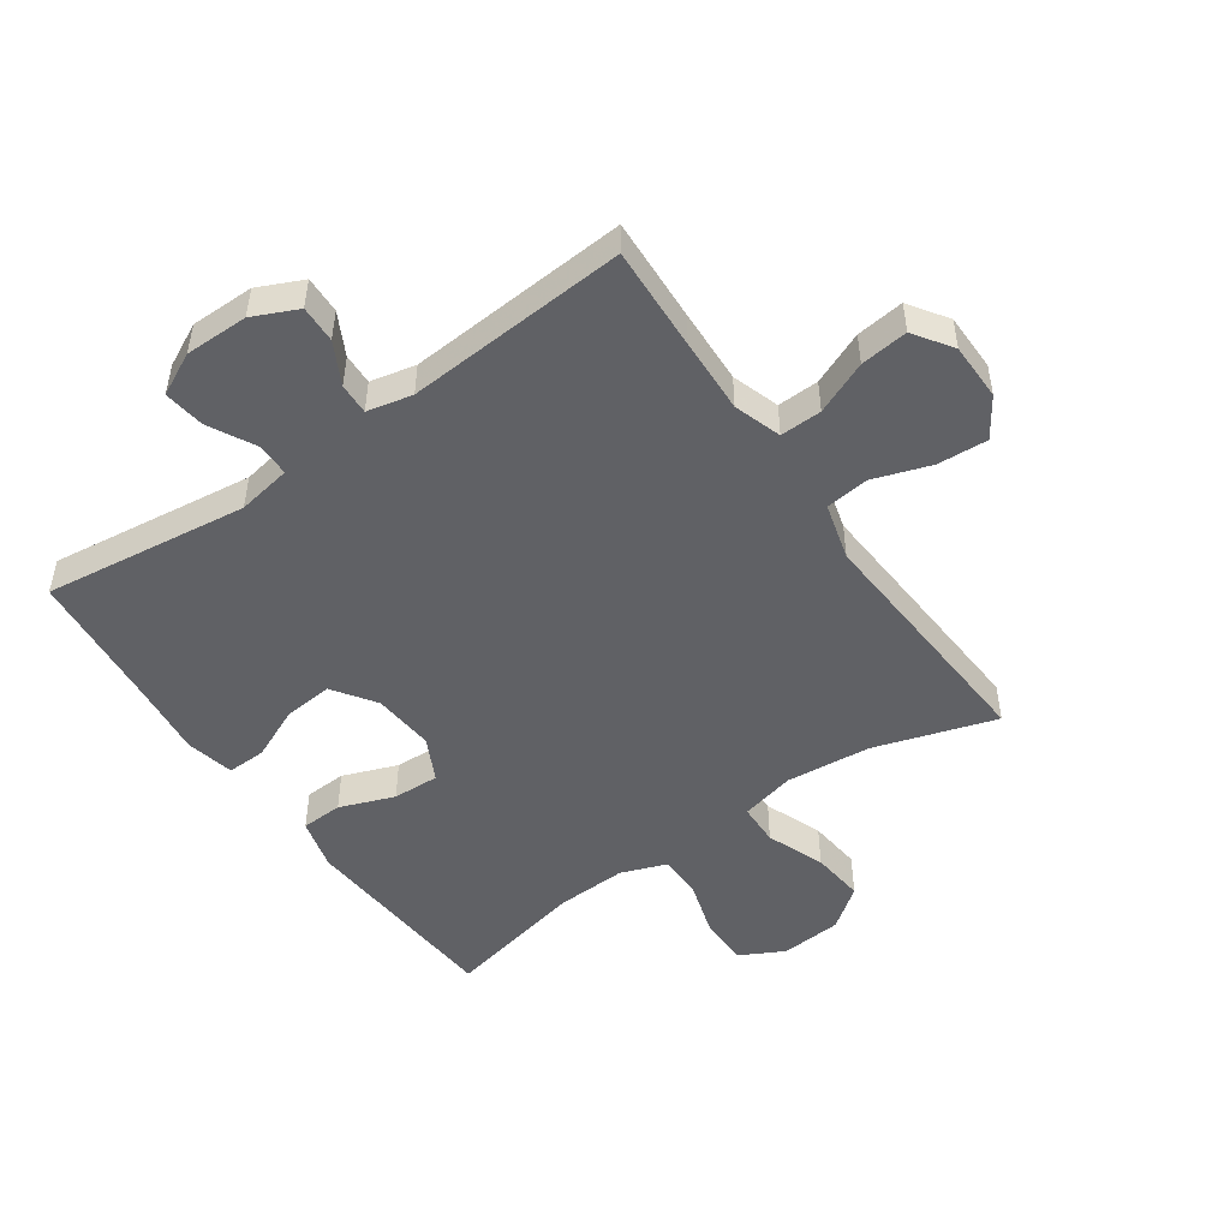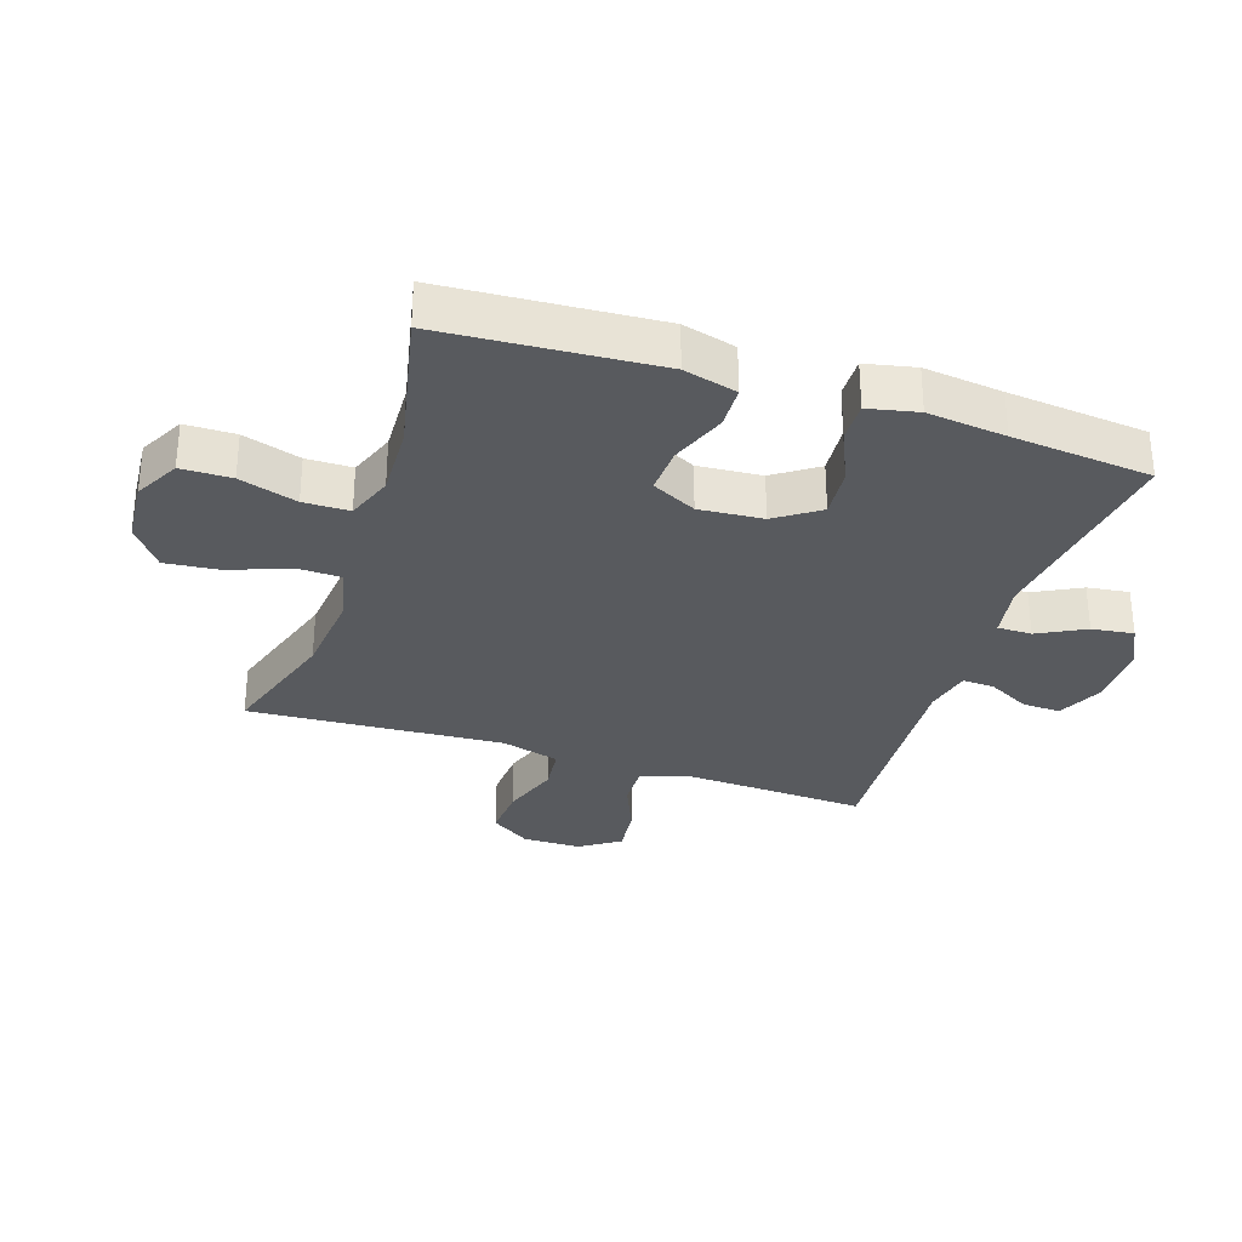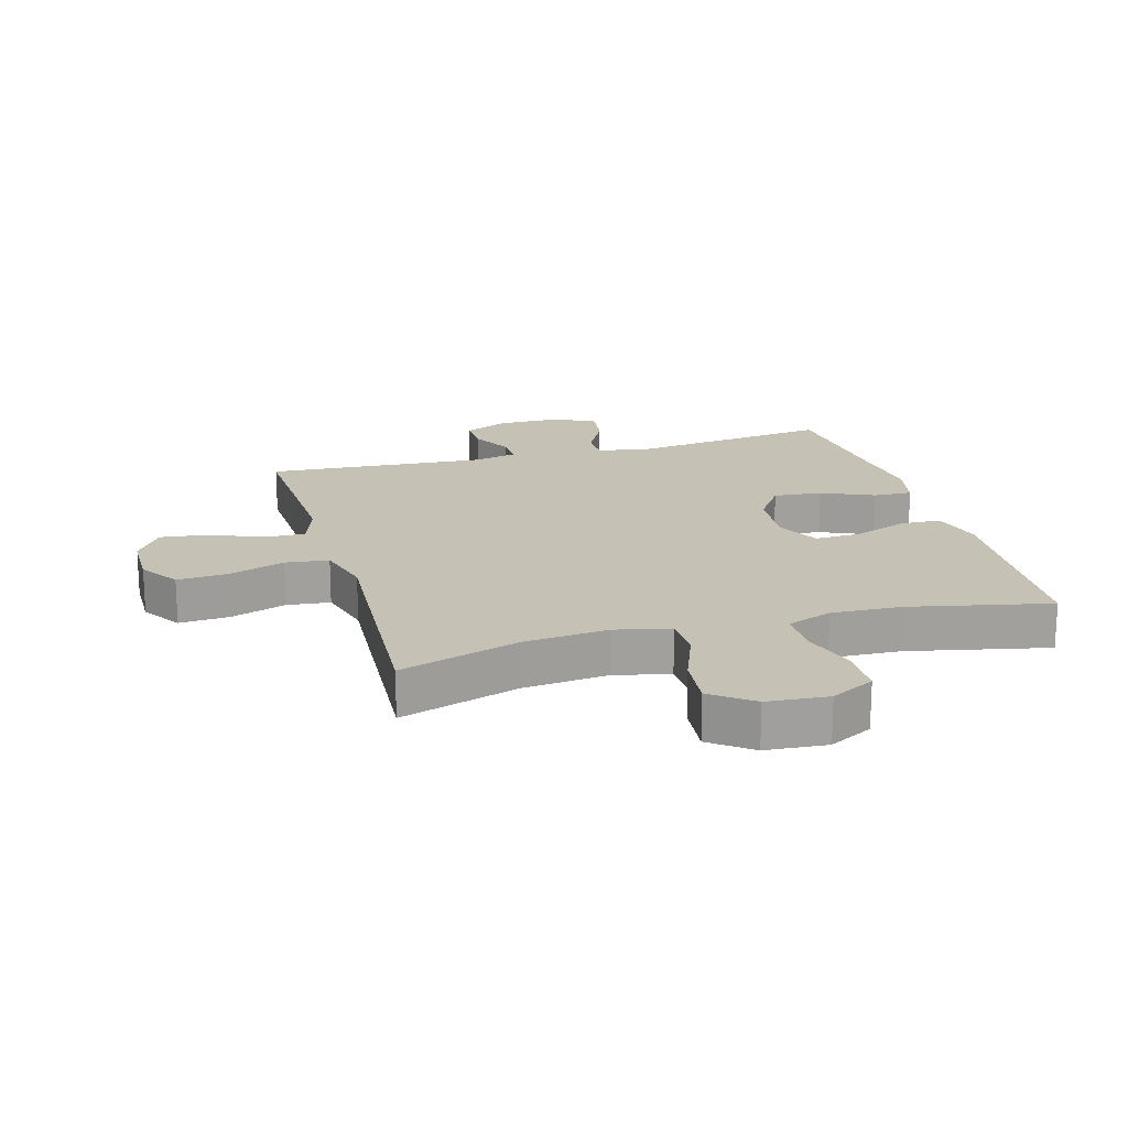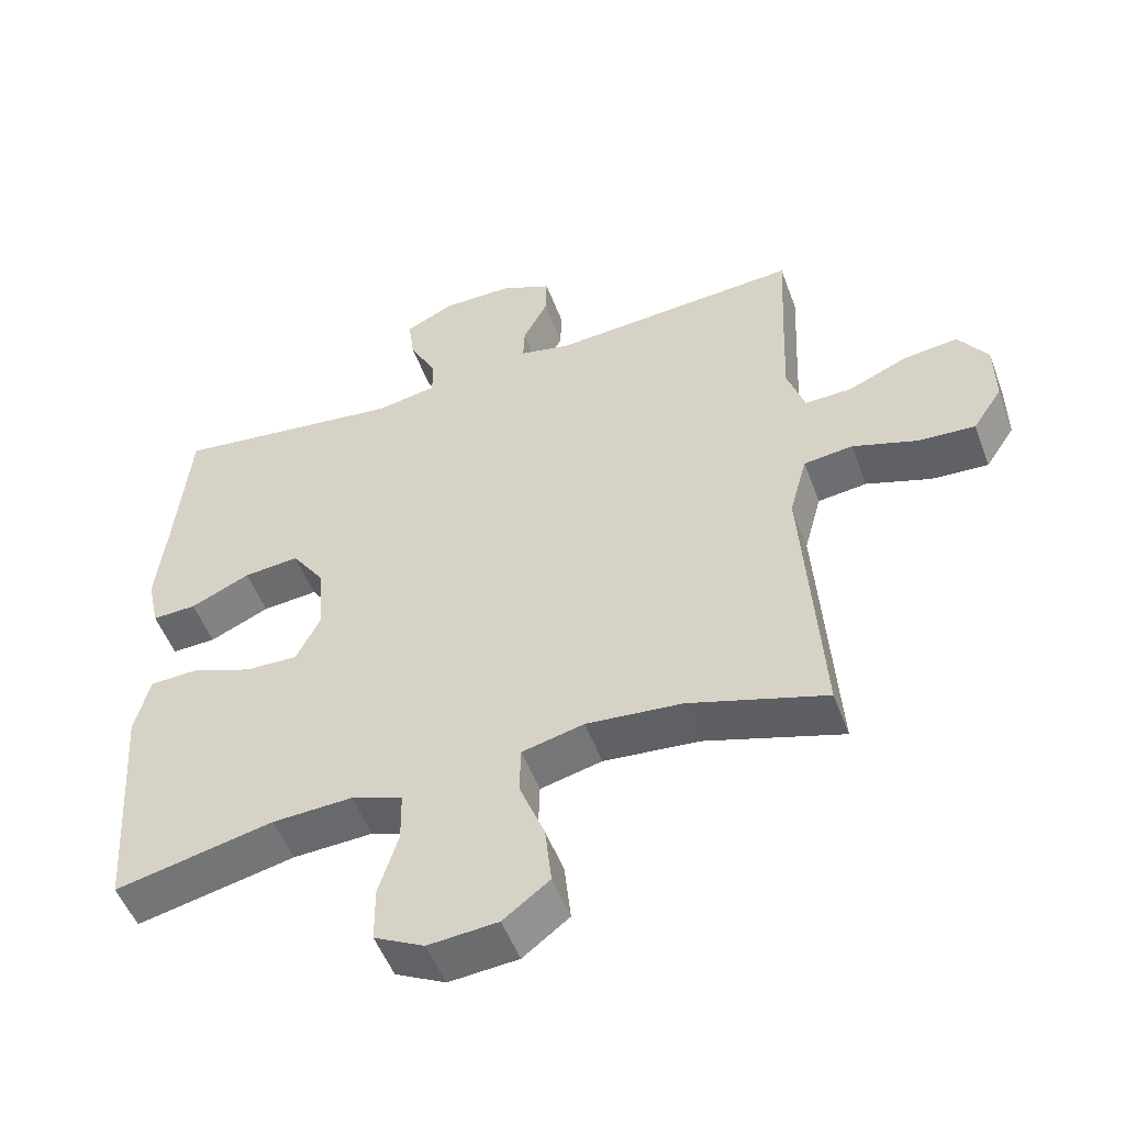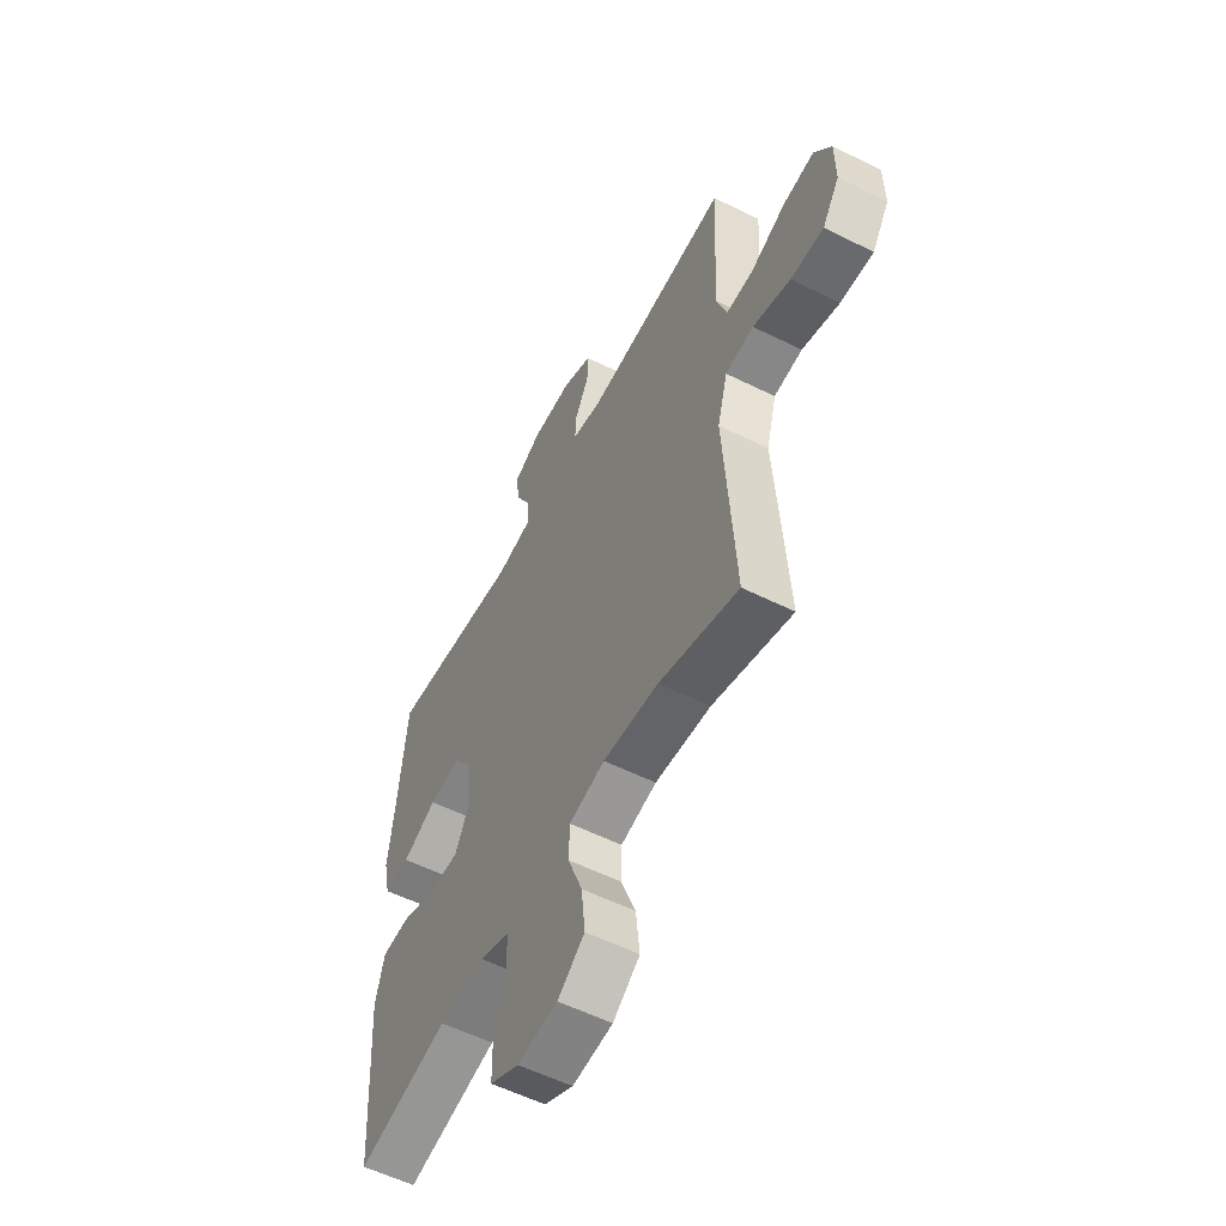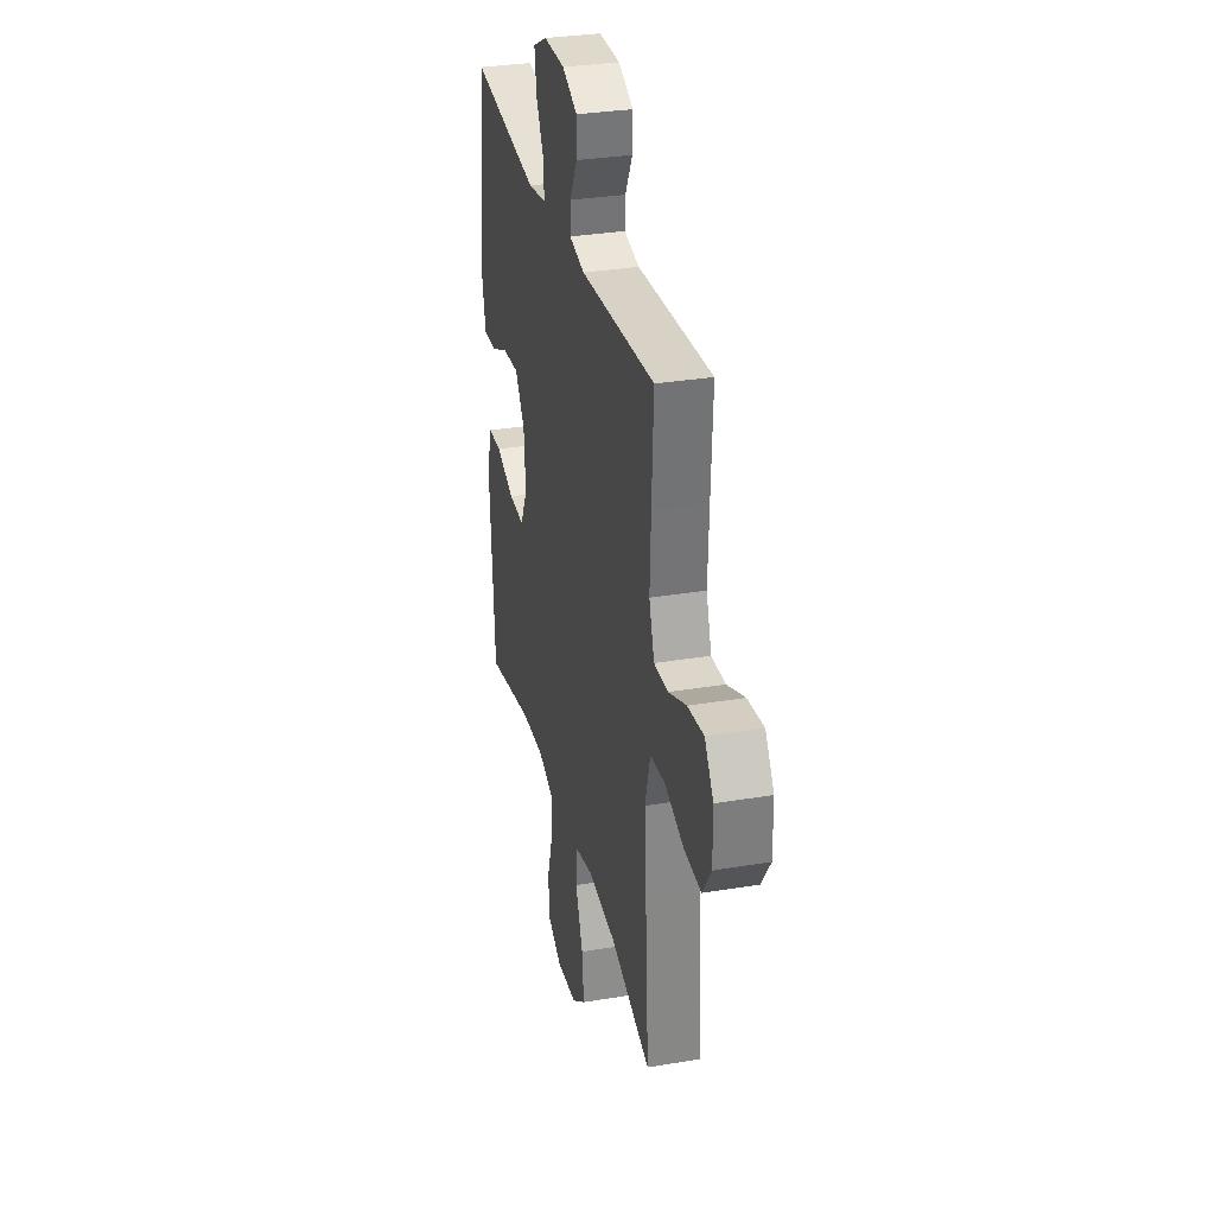
<metadata>
{"format":"obj","ext":"obj","renderer":"f3d","projection":"perspective","resolution":1024,"background":"white","views":[{"elev":-49.4,"azim":34.9,"up":"+Y"},{"elev":-31.0,"azim":-108.5,"up":"+Y"},{"elev":18.7,"azim":164.1,"up":"+Y"},{"elev":-51.7,"azim":20.2,"up":"+Z"},{"elev":-56.4,"azim":62.5,"up":"+Z"},{"elev":31.7,"azim":76.7,"up":"+Z"}]}
</metadata>
<code>
v 0.5 0.07 -0.5
v 0.305 0.07 -0.439
v 0.168 0.07 -0.426
v 0.08 0.07 -0.447
v 0.078 0.07 -0.515
v 0.114 0.07 -0.608
v 0.123 0.07 -0.694
v 0.057 0.07 -0.744
v -0.042 0.07 -0.752
v -0.113 0.07 -0.715
v -0.114 0.07 -0.636
v -0.086 0.07 -0.545
v -0.087 0.07 -0.473
v -0.16 0.07 -0.446
v -0.274 0.07 -0.451
v -0.5 0.07 -0.5
v -0.514 0.07 -0.293
v -0.523 0.07 -0.164
v -0.501 0.07 -0.08
v -0.434 0.07 -0.077
v -0.346 0.07 -0.11
v -0.271 0.07 -0.113
v -0.236 0.07 -0.043
v -0.244 0.07 0.057
v -0.291 0.07 0.125
v -0.37 0.07 0.118
v -0.455 0.07 0.08
v -0.518 0.07 0.078
v -0.535 0.07 0.156
v -0.521 0.07 0.28
v -0.5 0.07 0.5
v -0.171 0.07 0.458
v -0.084 0.07 0.473
v -0.084 0.07 0.527
v -0.123 0.07 0.601
v -0.132 0.07 0.667
v -0.064 0.07 0.701
v 0.038 0.07 0.701
v 0.11 0.07 0.668
v 0.108 0.07 0.608
v 0.073 0.07 0.541
v 0.071 0.07 0.491
v 0.144 0.07 0.475
v 0.5 0.07 0.5
v 0.492 0.07 0.332
v 0.487 0.07 0.211
v 0.512 0.07 0.135
v 0.579 0.07 0.137
v 0.664 0.07 0.173
v 0.741 0.07 0.182
v 0.783 0.07 0.12
v 0.784 0.07 0.028
v 0.742 0.07 -0.035
v 0.661 0.07 -0.03
v 0.569 0.07 0.001
v 0.499 0.07 -0.007
v 0.474 0.07 -0.099
v 0.483 0.07 -0.236
v 0.5 0 -0.5
v 0.305 0 -0.439
v 0.168 0 -0.426
v 0.08 0 -0.447
v 0.078 0 -0.515
v 0.114 0 -0.608
v 0.123 0 -0.694
v 0.057 0 -0.744
v -0.042 0 -0.752
v -0.113 0 -0.715
v -0.114 0 -0.636
v -0.086 0 -0.545
v -0.087 0 -0.473
v -0.16 0 -0.446
v -0.274 0 -0.451
v -0.5 0 -0.5
v -0.514 0 -0.293
v -0.523 0 -0.164
v -0.501 0 -0.08
v -0.434 0 -0.077
v -0.346 0 -0.11
v -0.271 0 -0.113
v -0.236 0 -0.043
v -0.244 0 0.057
v -0.291 0 0.125
v -0.37 0 0.118
v -0.455 0 0.08
v -0.518 0 0.078
v -0.535 0 0.156
v -0.521 0 0.28
v -0.5 0 0.5
v -0.171 0 0.458
v -0.084 0 0.473
v -0.084 0 0.527
v -0.123 0 0.601
v -0.132 0 0.667
v -0.064 0 0.701
v 0.038 0 0.701
v 0.11 0 0.668
v 0.108 0 0.608
v 0.073 0 0.541
v 0.071 0 0.491
v 0.144 0 0.475
v 0.5 0 0.5
v 0.492 0 0.332
v 0.487 0 0.211
v 0.512 0 0.135
v 0.579 0 0.137
v 0.664 0 0.173
v 0.741 0 0.182
v 0.783 0 0.12
v 0.784 0 0.028
v 0.742 0 -0.035
v 0.661 0 -0.03
v 0.569 0 0.001
v 0.499 0 -0.007
v 0.474 0 -0.099
v 0.483 0 -0.236
f 57 58 1 2
f 56 57 2 3
f 53 54 55
f 52 53 55
f 51 52 55
f 50 51 55
f 49 50 55
f 48 49 55
f 47 48 55 56
f 56 3 4
f 47 56 4
f 46 47 4
f 43 44 45
f 45 46 4
f 43 45 4
f 42 43 4
f 39 40 41
f 38 39 41
f 37 38 41
f 36 37 41
f 35 36 41
f 34 35 41
f 33 34 41 42
f 42 4 5
f 33 42 5
f 32 33 5
f 30 31 32
f 29 30 32
f 28 29 32
f 27 28 32
f 26 27 32
f 25 26 32
f 24 25 32
f 23 24 32 5
f 19 20 21
f 18 19 21
f 17 18 21
f 17 21 22
f 16 17 22
f 15 16 22
f 14 15 22 23
f 10 11 12
f 9 10 12
f 8 9 12
f 7 8 12
f 6 7 12
f 5 6 12
f 5 12 13
f 5 13 14 23
f 60 59 116 115
f 61 60 115 114
f 113 112 111
f 113 111 110
f 113 110 109
f 113 109 108
f 113 108 107
f 113 107 106
f 114 113 106 105
f 62 61 114
f 62 114 105
f 62 105 104
f 103 102 101
f 62 104 103
f 62 103 101
f 62 101 100
f 99 98 97
f 99 97 96
f 99 96 95
f 99 95 94
f 99 94 93
f 99 93 92
f 100 99 92 91
f 63 62 100
f 63 100 91
f 63 91 90
f 90 89 88
f 90 88 87
f 90 87 86
f 90 86 85
f 90 85 84
f 90 84 83
f 90 83 82
f 63 90 82 81
f 79 78 77
f 79 77 76
f 79 76 75
f 80 79 75
f 80 75 74
f 80 74 73
f 81 80 73 72
f 70 69 68
f 70 68 67
f 70 67 66
f 70 66 65
f 70 65 64
f 70 64 63
f 71 70 63
f 81 72 71 63
f 1 59 60 2
f 2 60 61 3
f 3 61 62 4
f 4 62 63 5
f 5 63 64 6
f 6 64 65 7
f 7 65 66 8
f 8 66 67 9
f 9 67 68 10
f 10 68 69 11
f 11 69 70 12
f 12 70 71 13
f 13 71 72 14
f 14 72 73 15
f 15 73 74 16
f 16 74 75 17
f 17 75 76 18
f 18 76 77 19
f 19 77 78 20
f 20 78 79 21
f 21 79 80 22
f 22 80 81 23
f 23 81 82 24
f 24 82 83 25
f 25 83 84 26
f 26 84 85 27
f 27 85 86 28
f 28 86 87 29
f 29 87 88 30
f 30 88 89 31
f 31 89 90 32
f 32 90 91 33
f 33 91 92 34
f 34 92 93 35
f 35 93 94 36
f 36 94 95 37
f 37 95 96 38
f 38 96 97 39
f 39 97 98 40
f 40 98 99 41
f 41 99 100 42
f 42 100 101 43
f 43 101 102 44
f 44 102 103 45
f 45 103 104 46
f 46 104 105 47
f 47 105 106 48
f 48 106 107 49
f 49 107 108 50
f 50 108 109 51
f 51 109 110 52
f 52 110 111 53
f 53 111 112 54
f 54 112 113 55
f 55 113 114 56
f 56 114 115 57
f 57 115 116 58
f 58 116 59 1

</code>
